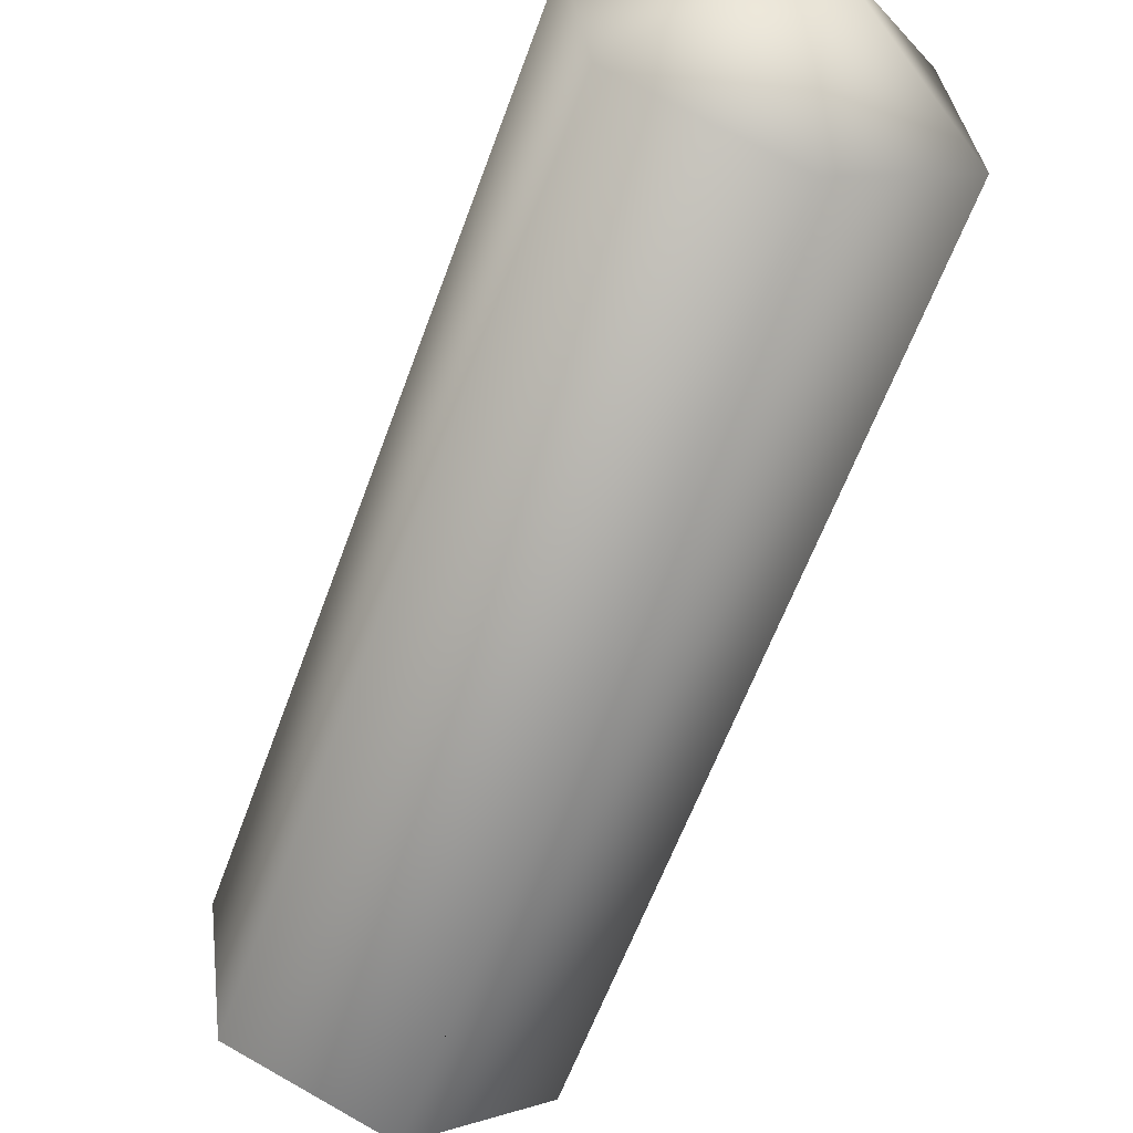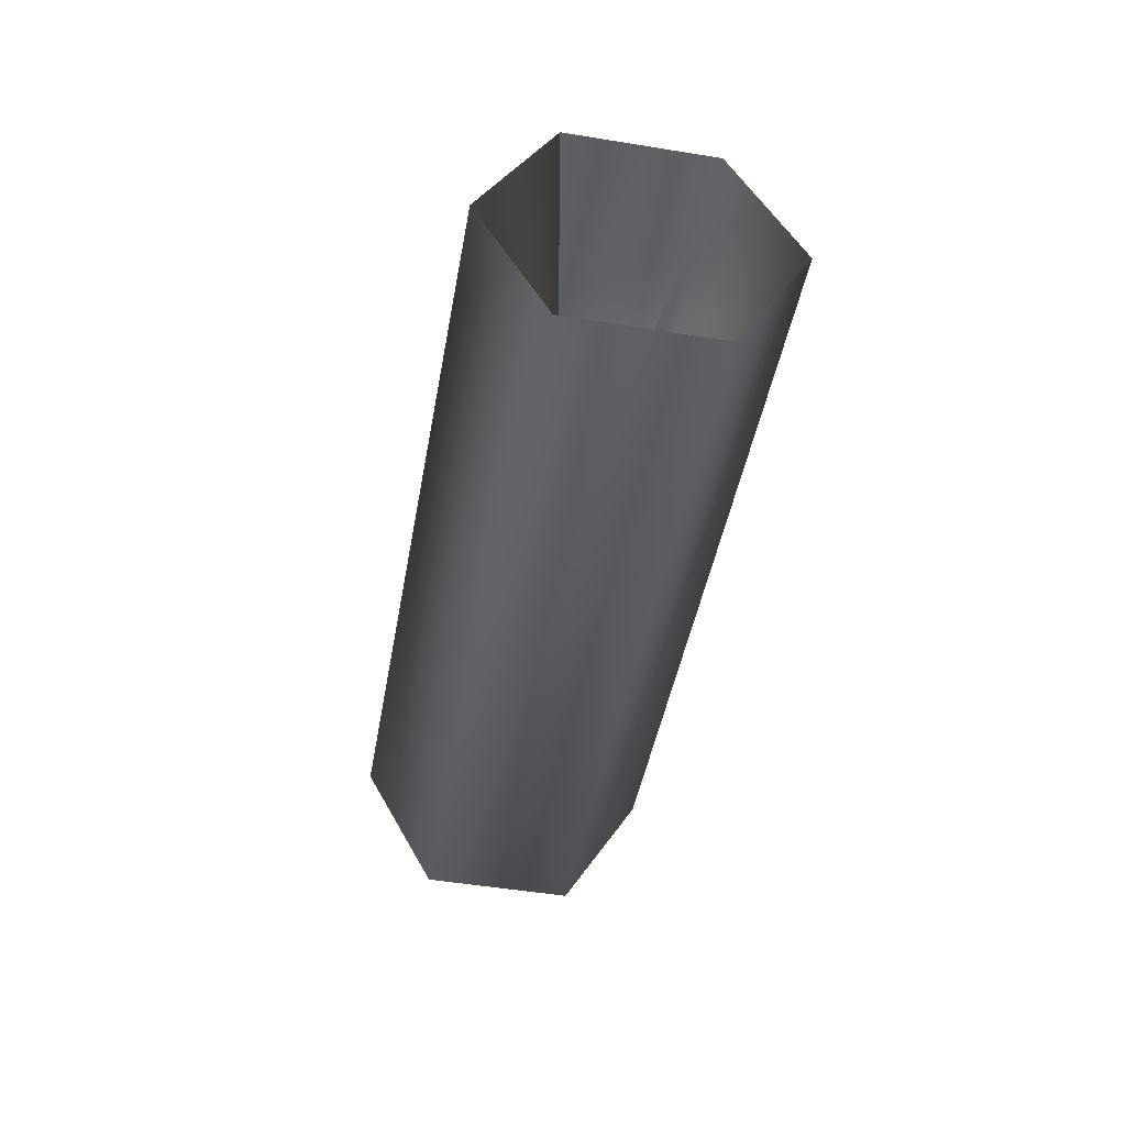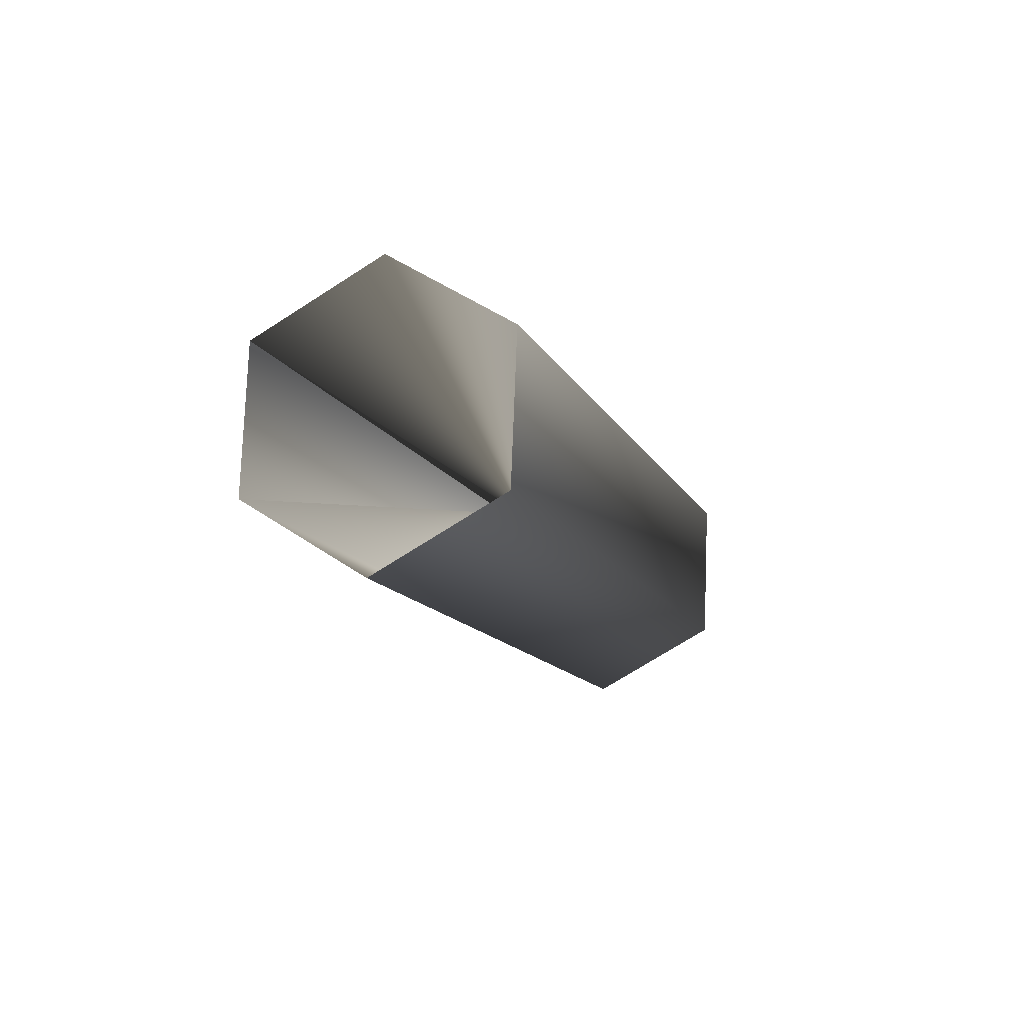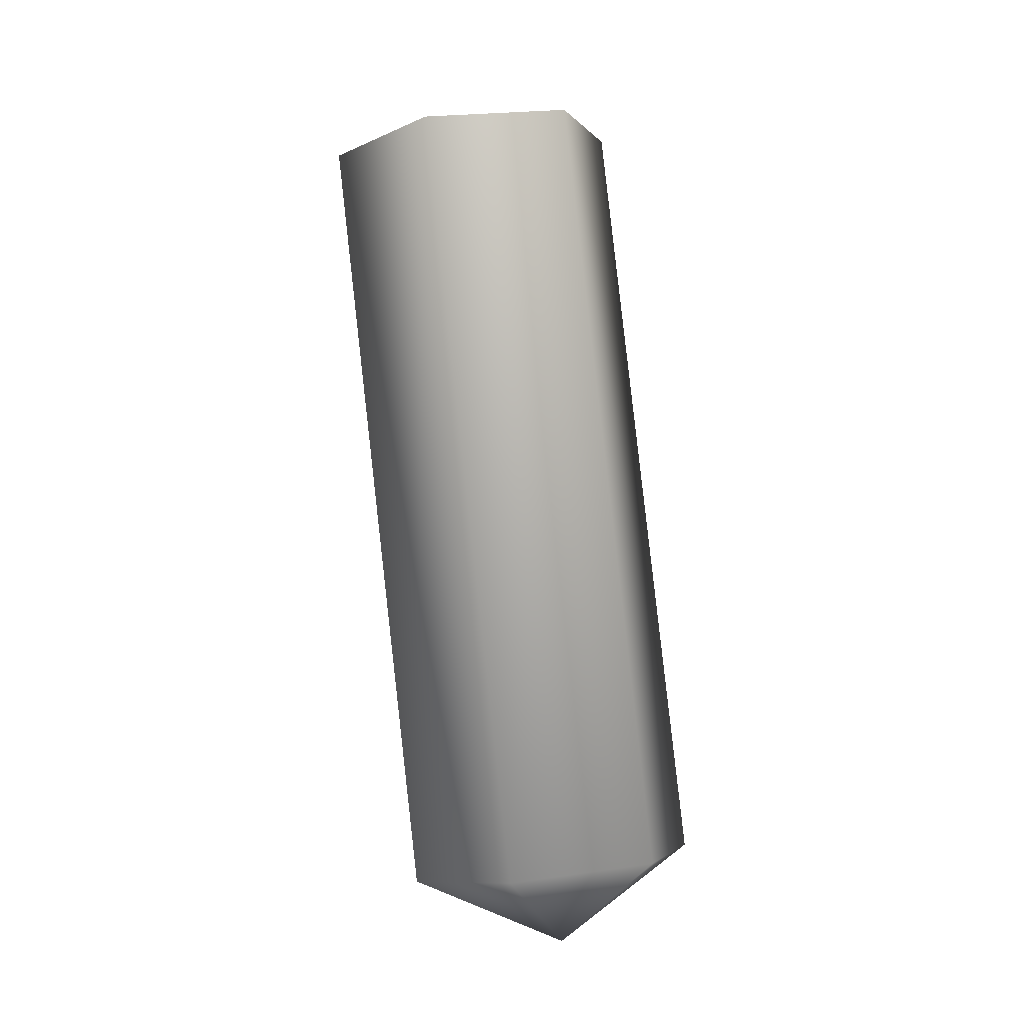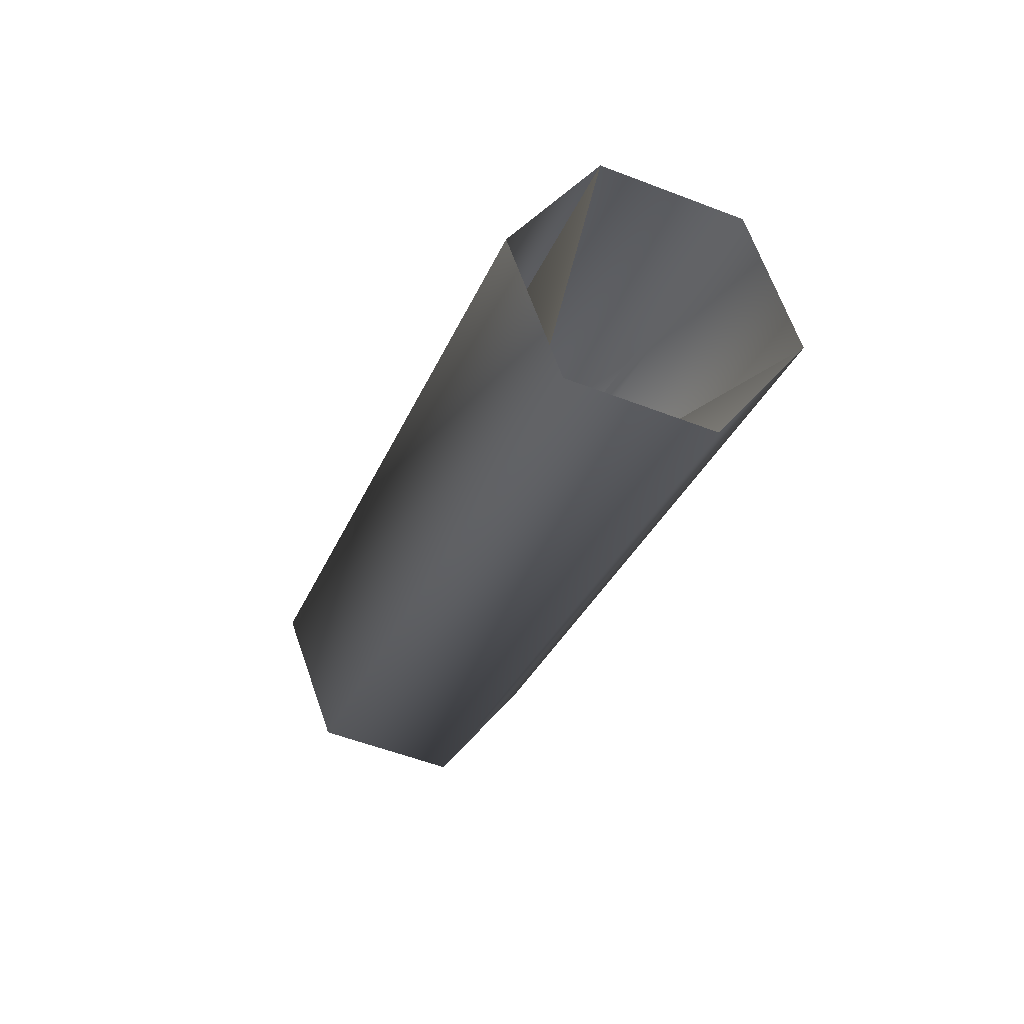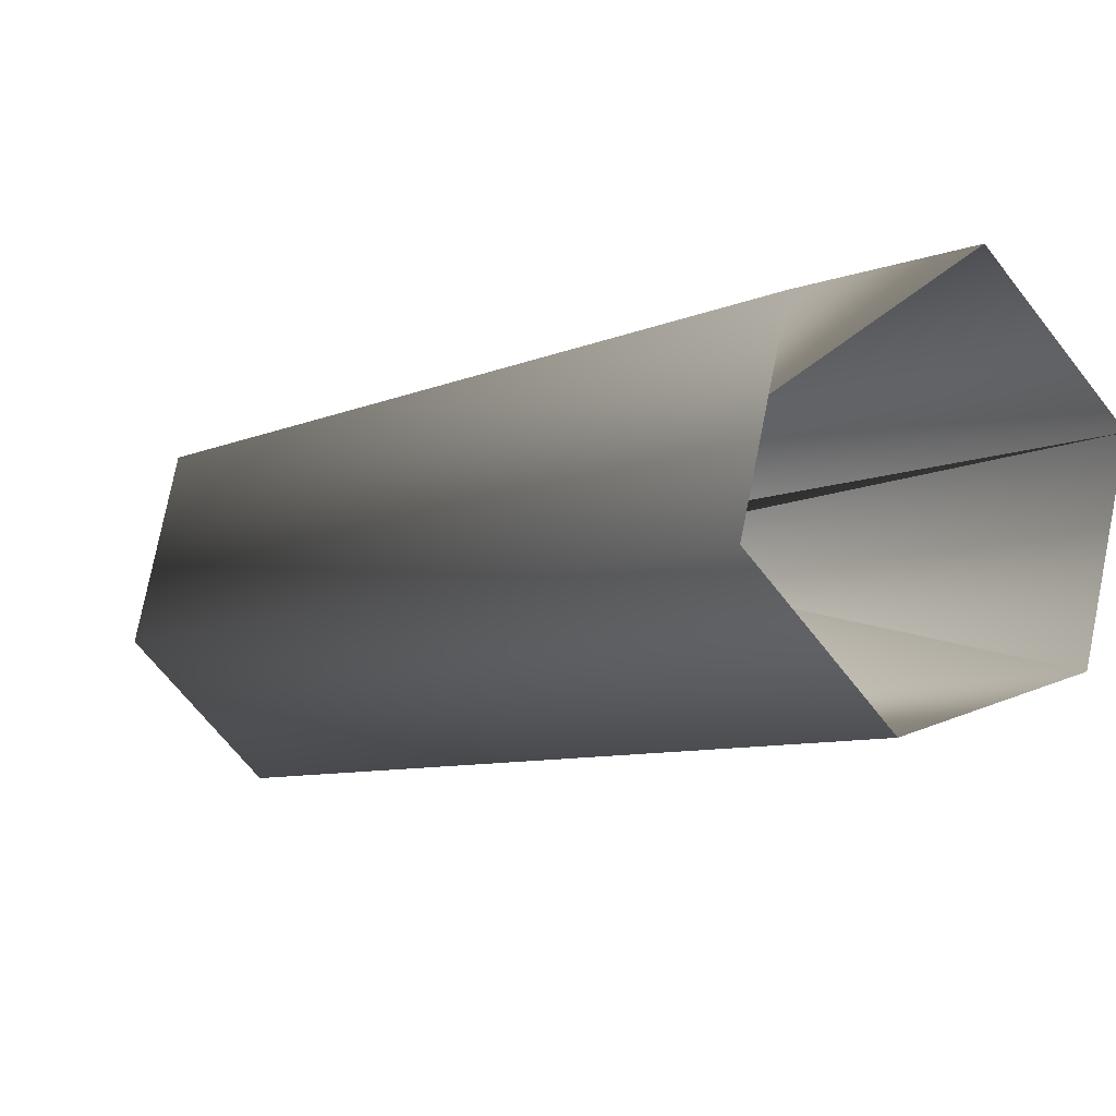
<metadata>
{"format":"obj","ext":"obj","renderer":"f3d","projection":"perspective","resolution":1024,"background":"white","views":[{"elev":-36.8,"azim":159.2,"up":"+Y"},{"elev":28.4,"azim":-30.3,"up":"+Z"},{"elev":68.1,"azim":63.8,"up":"+Z"},{"elev":-23.4,"azim":19.1,"up":"+Z"},{"elev":55.8,"azim":-81.3,"up":"+Z"},{"elev":-30.1,"azim":-34.9,"up":"+Y"}]}
</metadata>
<code>
o S.S._Dolphin_Whimsical_Radar_4
v 0 -0.005147 0.3229
v 0 0.1858 -0.2017
v -0.09145 -0.05476 0.3048
v -0.09145 0.1362 -0.2198
v 0 0.1068 -0.2935
v -0.09145 0.03696 -0.2559
v 0 -0.01266 -0.274
v 0 -0.2036 0.2507
v 0.09145 -0.154 0.2687
v 0.09145 -0.05476 0.3048
v 0.09145 0.1362 -0.2198
v 0.09145 0.03696 -0.2559
v -0.09145 -0.154 0.2687
f 1 1 1 2 2 2 3 3 3 41
f 3 3 3 2 2 2 4 4 4 41
f 2 2 2 5 5 5 4 4 4 41
f 4 4 4 5 5 5 6 6 6 41
f 5 5 5 7 7 7 6 6 6 41
f 6 6 6 7 7 7 8 8 8 41
f 7 7 7 9 9 9 8 8 8 41
f 1 1 1 10 10 10 2 2 2 41
f 2 2 2 10 10 10 11 11 11 41
f 10 10 10 9 9 9 11 11 11 41
f 11 11 11 9 9 9 12 12 12 41
f 9 9 9 7 7 7 12 12 12 41
f 12 12 12 7 7 7 5 5 5 41
f 3 3 3 4 4 4 13 13 13 41
f 13 13 13 4 4 4 6 6 6 41
f 2 2 2 11 11 11 5 5 5 41
f 5 5 5 11 11 11 12 12 12 41
f 8 8 8 13 13 13 6 6 6 41

</code>
